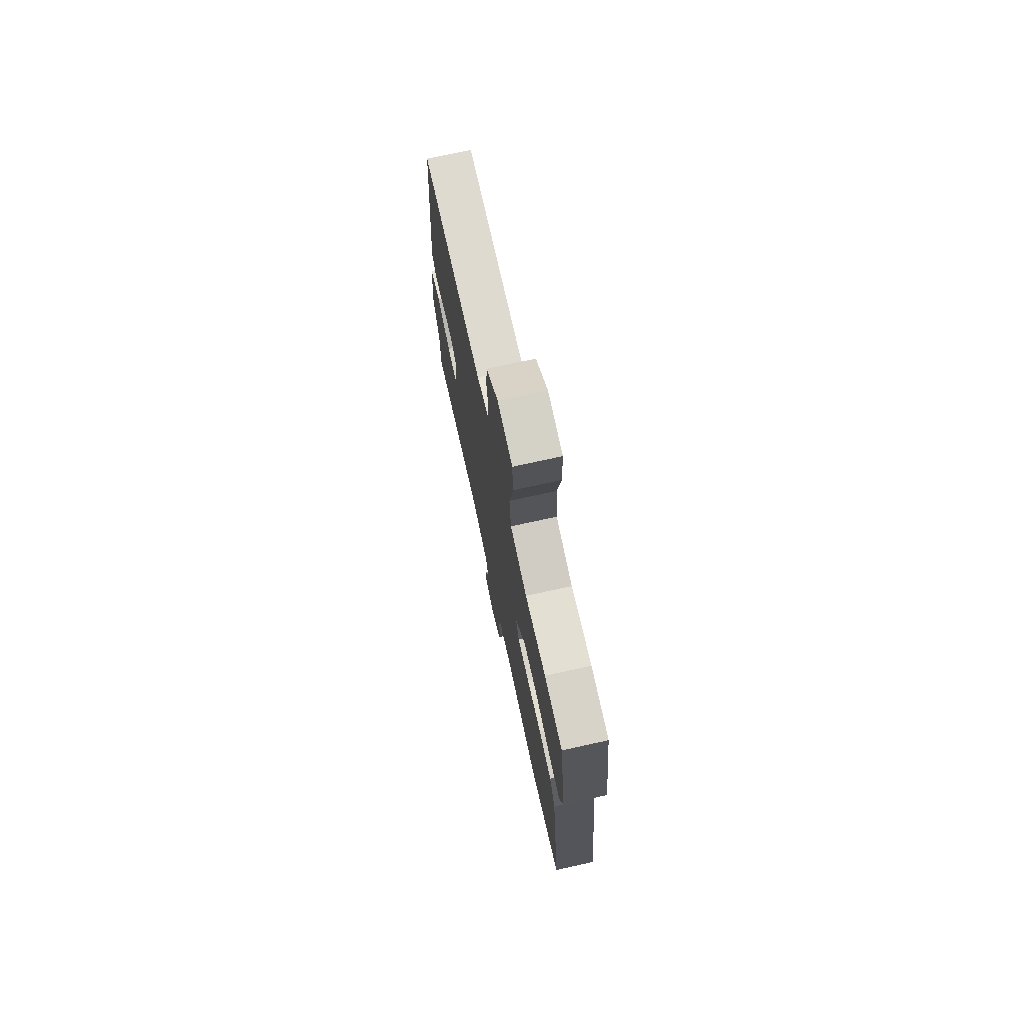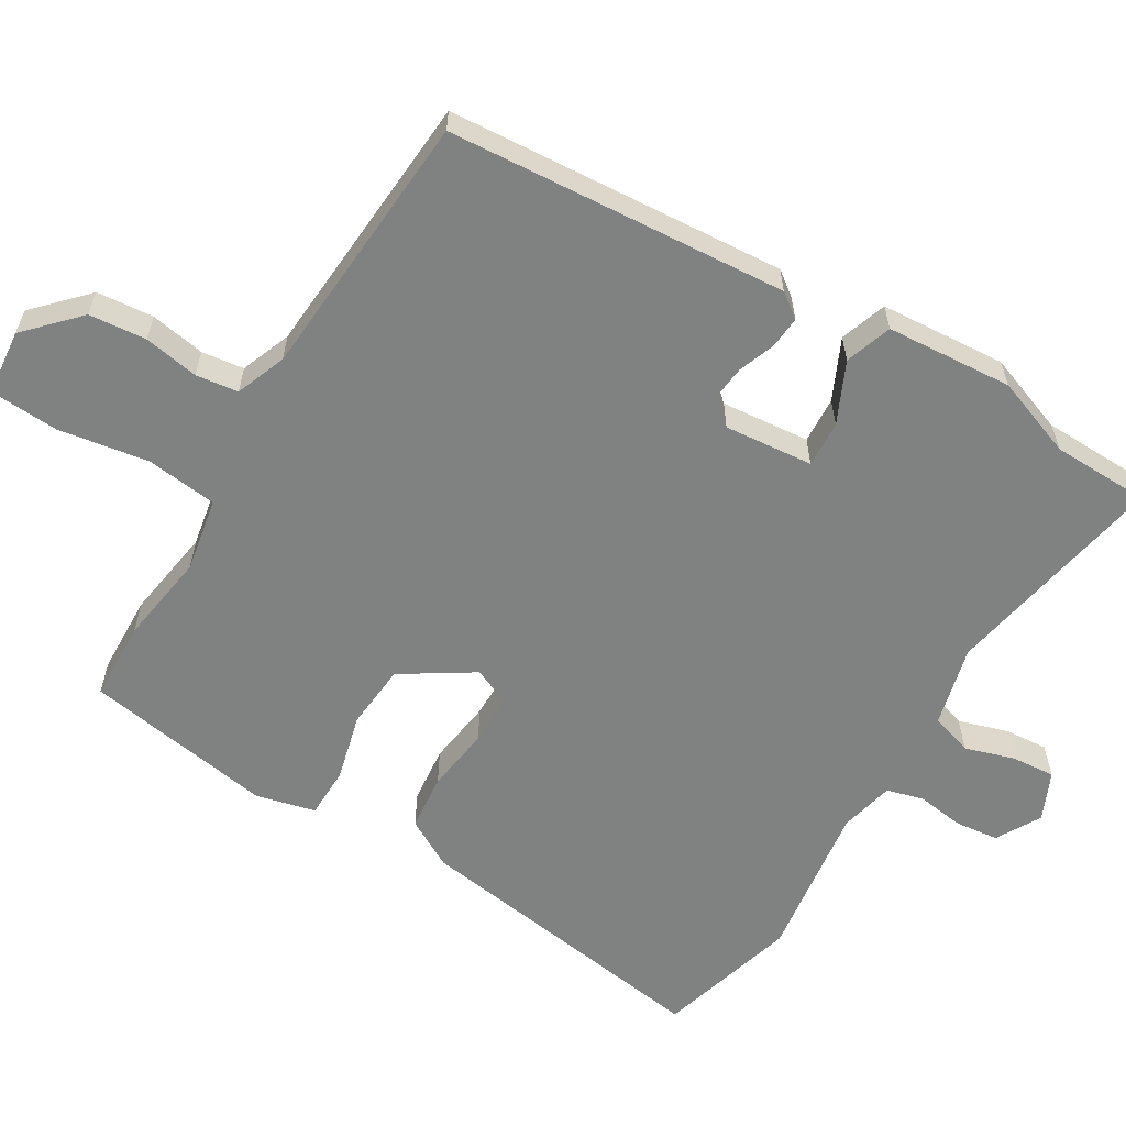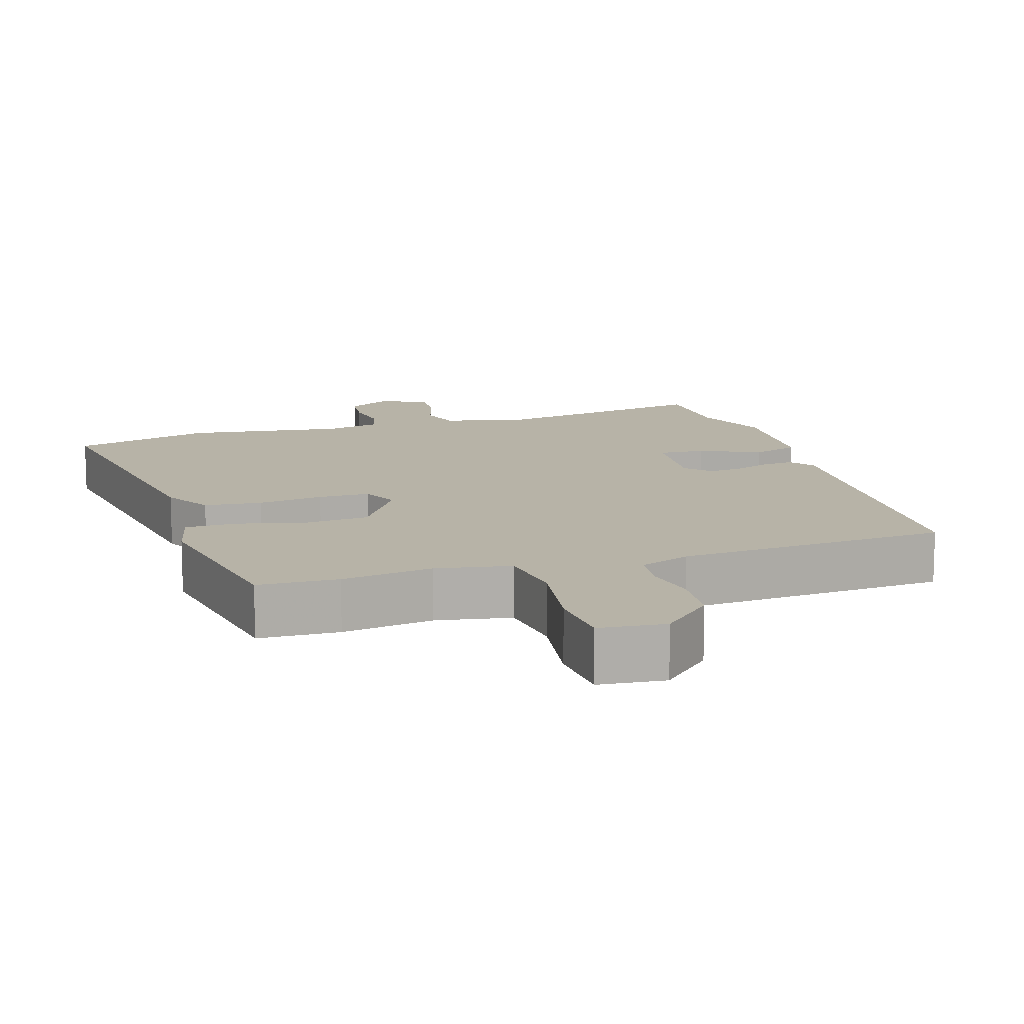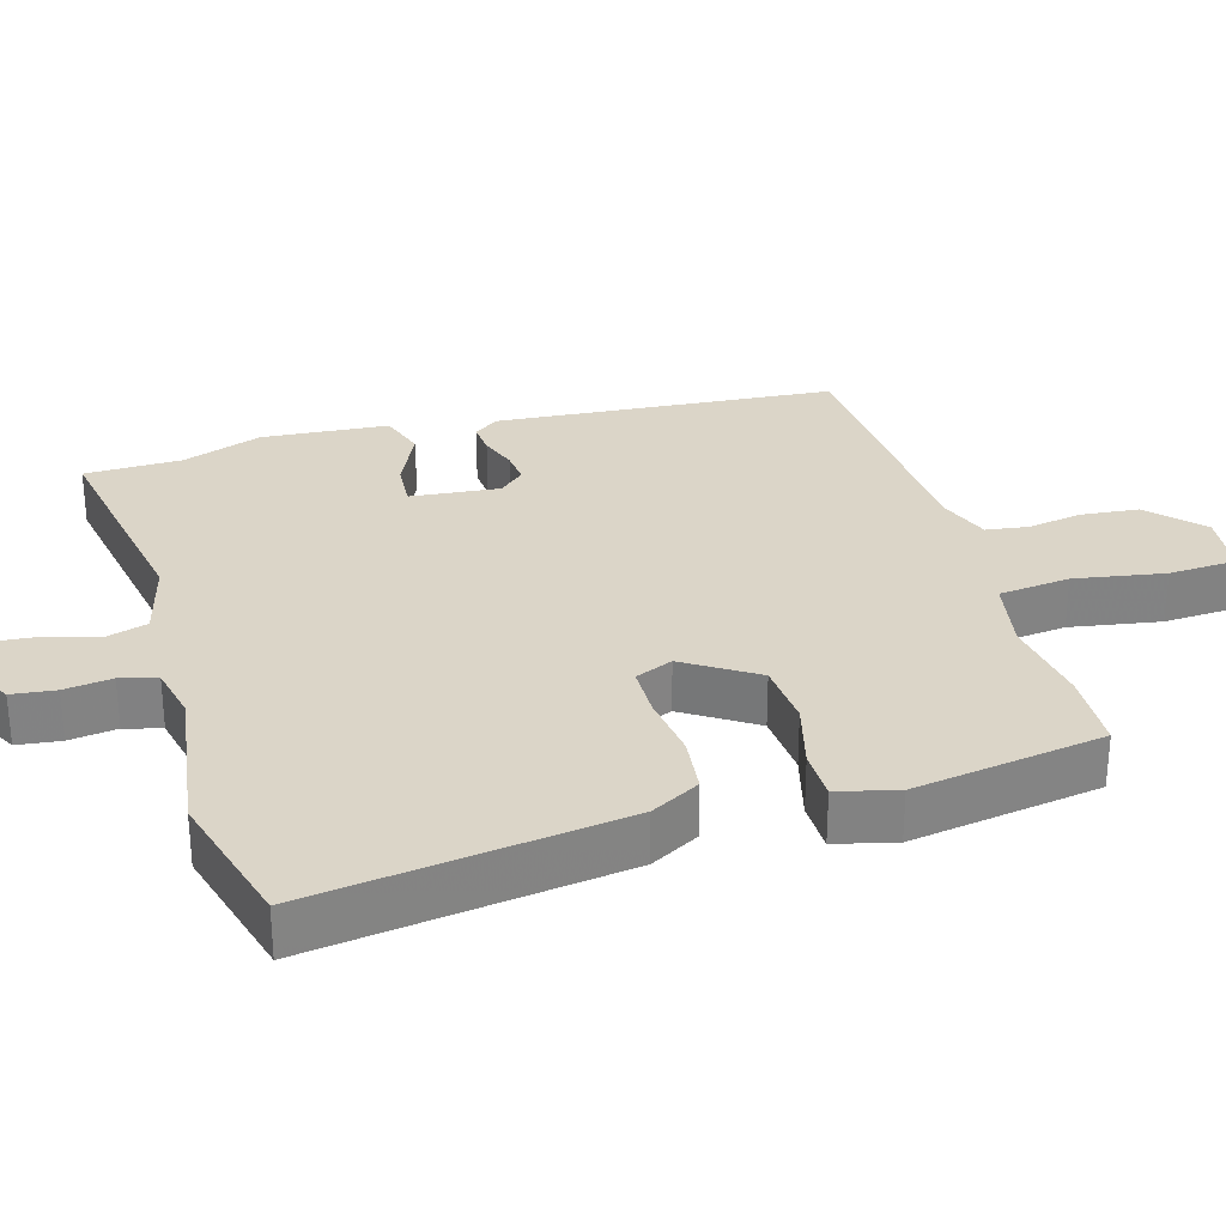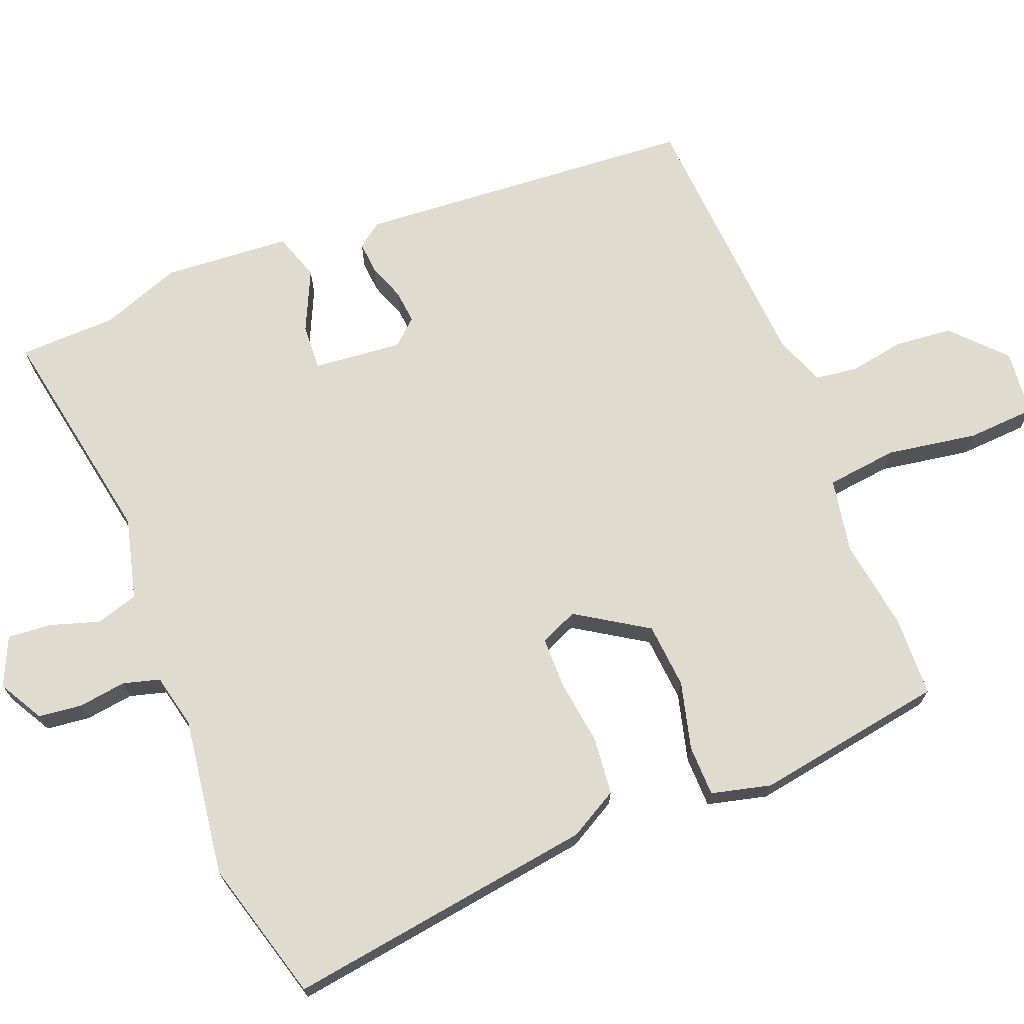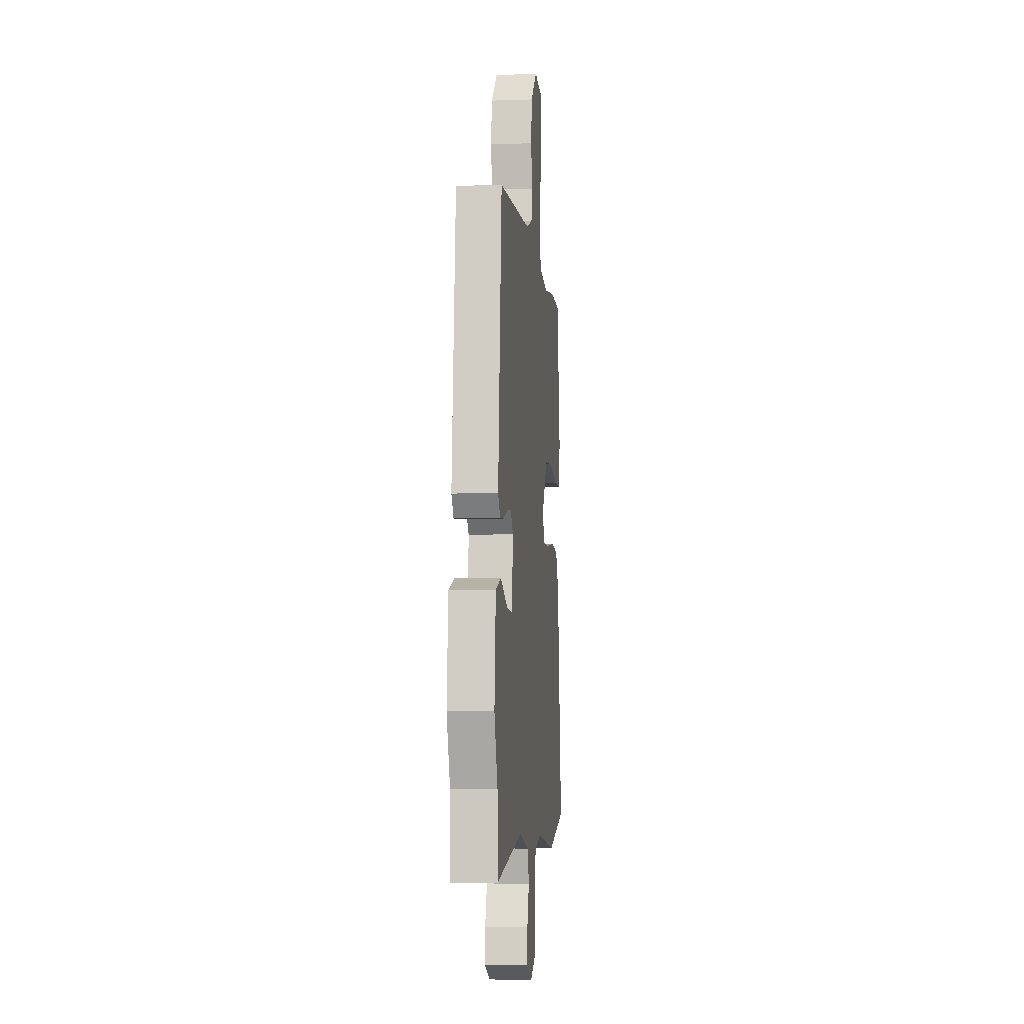
<metadata>
{"format":"obj","ext":"obj","renderer":"f3d","projection":"perspective","resolution":1024,"background":"white","views":[{"elev":73.6,"azim":-102.4,"up":"+Z"},{"elev":-60.3,"azim":57.9,"up":"+Y"},{"elev":12.6,"azim":-18.8,"up":"+Y"},{"elev":29.5,"azim":-106.9,"up":"+Y"},{"elev":70.5,"azim":-112.6,"up":"+Y"},{"elev":-5.0,"azim":96.3,"up":"+Z"}]}
</metadata>
<code>
v -0.359 0.07 -0.537
v -0.558 0.07 -0.485
v -0.503 0.07 -0.051
v -0.466 0.07 0.018
v -0.386 0.07 0.028
v -0.294 0.07 0.017
v -0.222 0.07 0.019
v -0.2 0.07 0.072
v -0.265 0.07 0.17
v -0.357 0.07 0.176
v -0.451 0.07 0.15
v -0.522 0.07 0.15
v -0.544 0.07 0.233
v -0.505 0.07 0.5
v -0.393 0.07 0.506
v -0.265 0.07 0.489
v -0.161 0.07 0.51
v -0.151 0.07 0.61
v -0.174 0.07 0.736
v -0.17 0.07 0.832
v -0.078 0.07 0.843
v -0.005 0.07 0.776
v 0.004 0.07 0.696
v -0.008 0.07 0.619
v 0.001 0.07 0.56
v 0.072 0.07 0.534
v 0.452 0.07 0.515
v 0.495 0.07 0.04
v 0.47 0.07 0.005
v 0.425 0.07 0.008
v 0.373 0.07 0.026
v 0.326 0.07 0.03
v 0.295 0.07 -0.006
v 0.309 0.07 -0.13
v 0.374 0.07 -0.125
v 0.458 0.07 -0.084
v 0.524 0.07 -0.105
v 0.54 0.07 -0.282
v 0.501 0.07 -0.395
v 0.5 0.07 -0.531
v 0.184 0.07 -0.479
v 0.071 0.07 -0.51
v 0.054 0.07 -0.569
v 0.077 0.07 -0.638
v 0.083 0.07 -0.699
v 0.016 0.07 -0.731
v -0.047 0.07 -0.697
v -0.055 0.07 -0.636
v -0.047 0.07 -0.569
v -0.062 0.07 -0.518
v -0.139 0.07 -0.502
v -0.359 0 -0.537
v -0.558 0 -0.485
v -0.503 0 -0.051
v -0.466 0 0.018
v -0.386 0 0.028
v -0.294 0 0.017
v -0.222 0 0.019
v -0.2 0 0.072
v -0.265 0 0.17
v -0.357 0 0.176
v -0.451 0 0.15
v -0.522 0 0.15
v -0.544 0 0.233
v -0.505 0 0.5
v -0.393 0 0.506
v -0.265 0 0.489
v -0.161 0 0.51
v -0.151 0 0.61
v -0.174 0 0.736
v -0.17 0 0.832
v -0.078 0 0.843
v -0.005 0 0.776
v 0.004 0 0.696
v -0.008 0 0.619
v 0.001 0 0.56
v 0.072 0 0.534
v 0.452 0 0.515
v 0.495 0 0.04
v 0.47 0 0.005
v 0.425 0 0.008
v 0.373 0 0.026
v 0.326 0 0.03
v 0.295 0 -0.006
v 0.309 0 -0.13
v 0.374 0 -0.125
v 0.458 0 -0.084
v 0.524 0 -0.105
v 0.54 0 -0.282
v 0.501 0 -0.395
v 0.5 0 -0.531
v 0.184 0 -0.479
v 0.071 0 -0.51
v 0.054 0 -0.569
v 0.077 0 -0.638
v 0.083 0 -0.699
v 0.016 0 -0.731
v -0.047 0 -0.697
v -0.055 0 -0.636
v -0.047 0 -0.569
v -0.062 0 -0.518
v -0.139 0 -0.502
f 47 48 49
f 46 47 49
f 45 46 49
f 44 45 49
f 43 44 49
f 42 43 49 50
f 41 42 50 51
f 39 40 41
f 39 41 51
f 38 39 51
f 37 38 51
f 36 37 51
f 35 36 51
f 29 30 31
f 28 29 31
f 27 28 31
f 26 27 31
f 25 26 31 32
f 22 23 24
f 21 22 24
f 20 21 24
f 19 20 24
f 18 19 24
f 17 18 24 25
f 14 15 16
f 13 14 16
f 12 13 16
f 11 12 16
f 10 11 16
f 9 10 16 17
f 25 32 33
f 17 25 33
f 9 17 33
f 8 9 33
f 4 5 6
f 3 4 6
f 2 3 6 7
f 51 1 2
f 35 51 2
f 34 35 2
f 7 8 33 34
f 2 7 34
f 100 99 98
f 100 98 97
f 100 97 96
f 100 96 95
f 100 95 94
f 101 100 94 93
f 102 101 93 92
f 92 91 90
f 102 92 90
f 102 90 89
f 102 89 88
f 102 88 87
f 102 87 86
f 82 81 80
f 82 80 79
f 82 79 78
f 82 78 77
f 83 82 77 76
f 75 74 73
f 75 73 72
f 75 72 71
f 75 71 70
f 75 70 69
f 76 75 69 68
f 67 66 65
f 67 65 64
f 67 64 63
f 67 63 62
f 67 62 61
f 68 67 61 60
f 84 83 76
f 84 76 68
f 84 68 60
f 84 60 59
f 57 56 55
f 57 55 54
f 58 57 54 53
f 53 52 102
f 53 102 86
f 53 86 85
f 85 84 59 58
f 85 58 53
f 1 52 53 2
f 2 53 54 3
f 3 54 55 4
f 4 55 56 5
f 5 56 57 6
f 6 57 58 7
f 7 58 59 8
f 8 59 60 9
f 9 60 61 10
f 10 61 62 11
f 11 62 63 12
f 12 63 64 13
f 13 64 65 14
f 14 65 66 15
f 15 66 67 16
f 16 67 68 17
f 17 68 69 18
f 18 69 70 19
f 19 70 71 20
f 20 71 72 21
f 21 72 73 22
f 22 73 74 23
f 23 74 75 24
f 24 75 76 25
f 25 76 77 26
f 26 77 78 27
f 27 78 79 28
f 28 79 80 29
f 29 80 81 30
f 30 81 82 31
f 31 82 83 32
f 32 83 84 33
f 33 84 85 34
f 34 85 86 35
f 35 86 87 36
f 36 87 88 37
f 37 88 89 38
f 38 89 90 39
f 39 90 91 40
f 40 91 92 41
f 41 92 93 42
f 42 93 94 43
f 43 94 95 44
f 44 95 96 45
f 45 96 97 46
f 46 97 98 47
f 47 98 99 48
f 48 99 100 49
f 49 100 101 50
f 50 101 102 51
f 51 102 52 1

</code>
